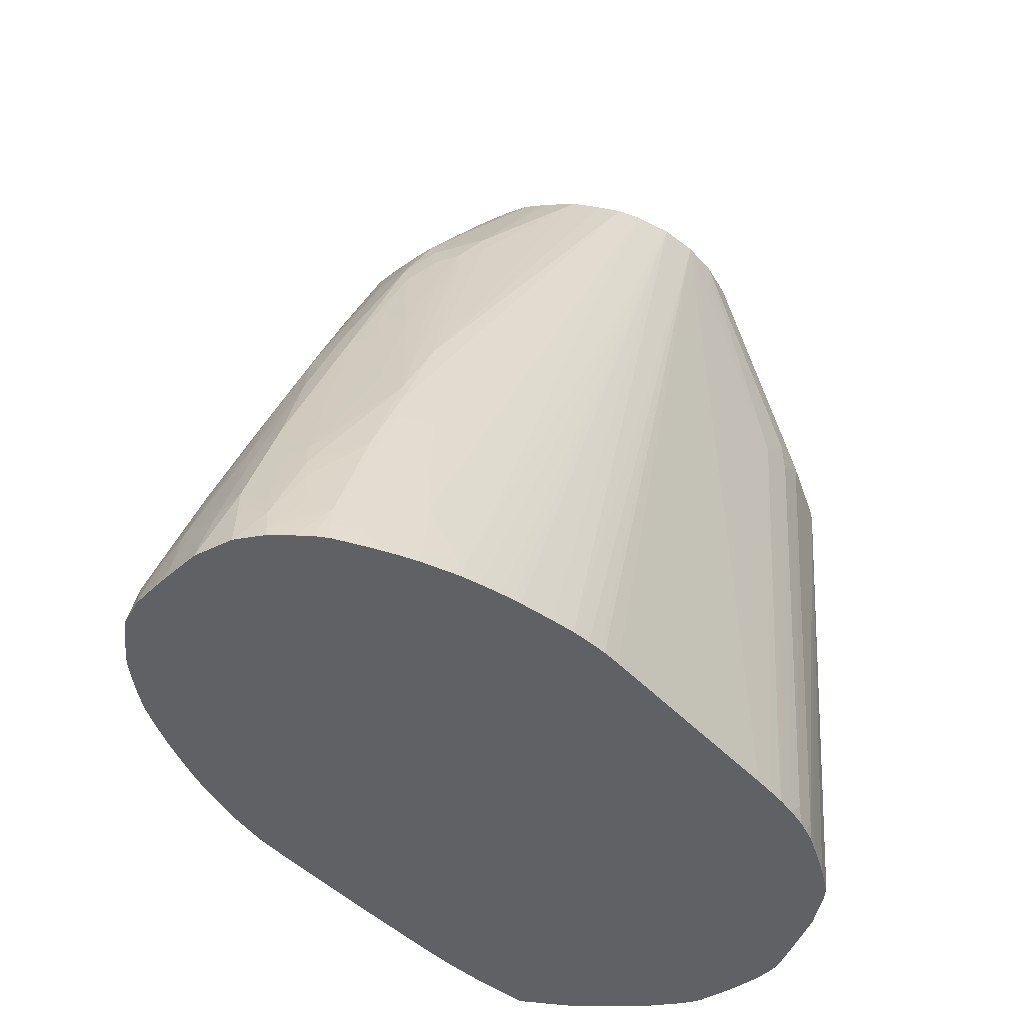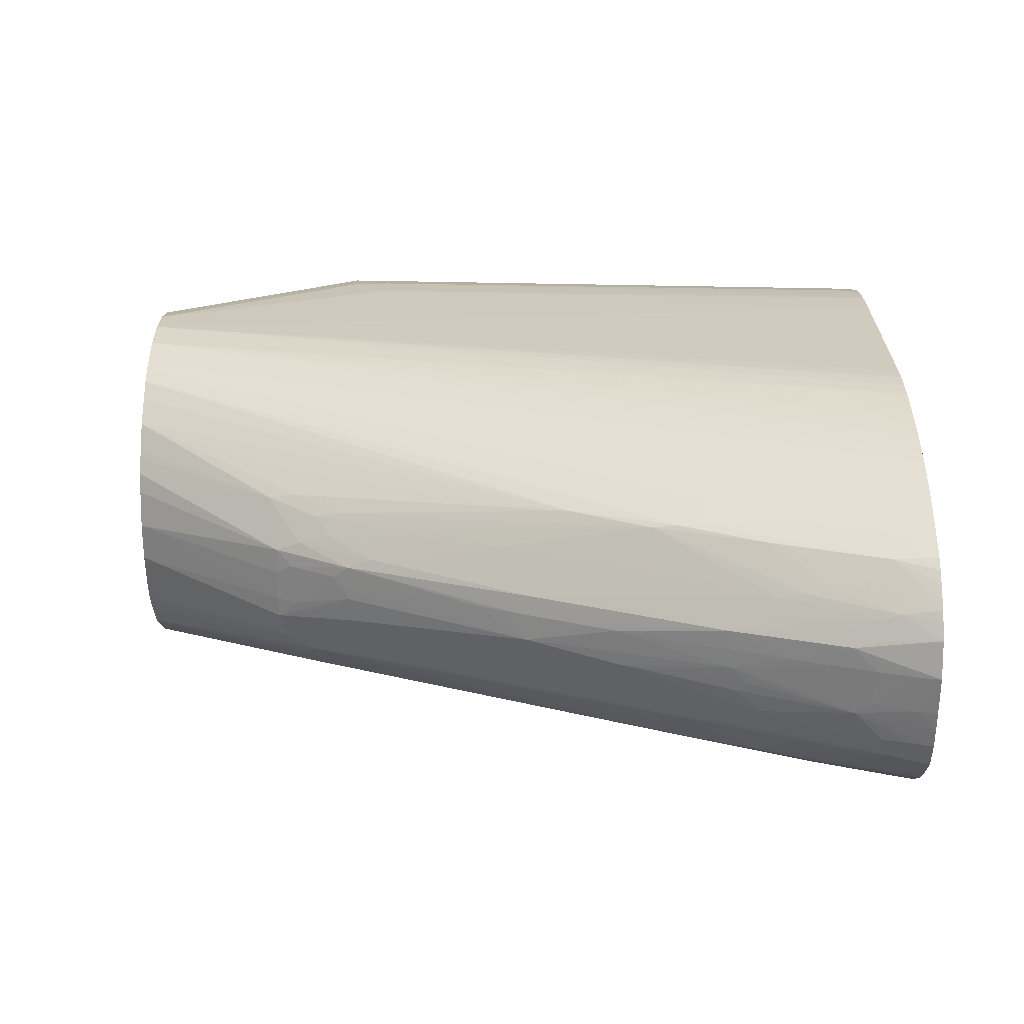
<metadata>
{"format":"obj","ext":"obj","renderer":"f3d","projection":"perspective","resolution":1024,"background":"white","views":[{"elev":-45.5,"azim":-140.1,"up":"+Y"},{"elev":-66.0,"azim":-89.9,"up":"+Z"}]}
</metadata>
<code>
v -0.001443 0.02869 -0.04207
v -0.001384 0.02995 -0.04169
v 0.001068 0.02995 -0.04151
v 0.001068 0.02869 -0.04184
v -0.00383 0.02869 -0.04164
v -0.002789 0.03385 -0.04049
v -0.001384 0.0324 -0.04095
v 0.001 0.03259 -0.04073
v 0.002325 0.02869 -0.04168
v 0.001771 0.03353 -0.04038
v -0.004025 0.0301 -0.0411
v -0.003286 0.0324 -0.04073
v -0.004772 0.02869 -0.04114
v -0.004967 0.03101 -0.04036
v -0.001384 0.03731 -0.0393
v -0.001384 0.03506 -0.04007
v -0.001384 0.03384 -0.04049
v -0.004512 0.0324 -0.04012
v -0.0037 0.03474 -0.03971
v -0.002669 0.04108 -0.038
v 0.0001362 0.03369 -0.04044
v 0.003522 0.02869 -0.0415
v 0.003522 0.03297 -0.04018
v 0.003522 0.03174 -0.0406
v 0.003522 0.02995 -0.04114
v 0.001 0.03465 -0.04006
v -0.0001111 0.04101 -0.03797
v 0.001068 0.03731 -0.03914
v 0.0008519 0.03985 -0.03827
v 0.001526 0.04073 -0.03786
v 0.002869 0.0391 -0.03818
v -0.005472 0.02869 -0.04074
v -0.005332 0.02938 -0.04063
v -0.005672 0.03486 -0.03847
v -0.0053 0.03655 -0.03815
v -0.004845 0.03818 -0.03783
v -0.001384 0.03976 -0.03845
v -0.00395 0.03734 -0.03864
v -0.001384 0.0423 -0.03754
v -0.001384 0.04107 -0.03799
v -0.002924 0.04639 -0.0357
v -0.002643 0.05331 -0.03308
v -0.001384 0.05203 -0.03382
v -0.001384 0.04958 -0.03481
v -0.001384 0.04809 -0.0354
v 0.004766 0.03122 -0.04043
v 0.005201 0.02869 -0.04083
v 0.000386 0.05365 -0.03322
v 0.001068 0.04785 -0.03531
v 0.001068 0.04662 -0.03577
v 0.004506 0.03824 -0.03785
v 0.002494 0.04608 -0.03558
v -0.005943 0.02869 -0.04033
v -0.007585 0.0314 -0.03804
v -0.006388 0.03229 -0.03876
v -0.007564 0.03869 -0.03556
v -0.007203 0.04032 -0.03524
v -0.007465 0.04581 -0.033
v -0.006274 0.04464 -0.03427
v -0.005829 0.04712 -0.03355
v -0.005316 0.04875 -0.03322
v -0.005037 0.05567 -0.03059
v -0.00384 0.05449 -0.03184
v -0.001384 0.05359 -0.0332
v -0.002883 0.05859 -0.03078
v -0.002365 0.06551 -0.02815
v 0.006575 0.03486 -0.03738
v 0.006949 0.0329 -0.03772
v 0.006426 0.02869 -0.03965
v 0.005828 0.02869 -0.04023
v 0.004813 0.04359 -0.03557
v 0.004985 0.03661 -0.03816
v 0.007184 0.03849 -0.03549
v 0.001149 0.05215 -0.03359
v 0.001068 0.04958 -0.03463
v -0.001384 0.05481 -0.03269
v -0.001384 0.05694 -0.03181
v -0.0007278 0.06555 -0.02816
v -6.42e-05 0.06555 -0.02816
v 0.00157 0.06533 -0.02807
v 0.002968 0.0637 -0.02841
v 0.002551 0.05839 -0.03069
v 0.00202 0.05305 -0.03298
v 0.004555 0.05057 -0.03297
v 0.004188 0.05755 -0.03036
v -0.006604 0.02869 -0.03976
v -0.007335 0.02869 -0.03908
v -0.007749 0.02995 -0.03825
v -0.008686 0.02995 -0.03674
v -0.007739 0.03731 -0.03578
v -0.007757 0.04417 -0.03334
v -0.007564 0.05094 -0.03066
v -0.005339 0.06604 -0.02592
v -0.004897 0.06768 -0.02557
v -0.005209 0.06088 -0.02826
v -0.00473 0.06251 -0.02791
v -0.003093 0.06387 -0.02847
v -0.003263 0.06879 -0.02615
v -0.002531 0.07042 -0.02569
v -0.001581 0.06944 -0.02628
v -0.00148 0.06652 -0.02772
v 0.007465 0.03686 -0.03581
v 0.007228 0.03126 -0.03799
v 0.007418 0.02995 -0.03822
v 0.007582 0.02869 -0.03842
v 0.005914 0.04453 -0.03423
v 0.004605 0.06289 -0.02808
v 0.004839 0.05591 -0.03068
v 0.004852 0.06823 -0.02579
v 0.007347 0.04384 -0.03322
v 0.001068 0.0692 -0.02638
v 0.002361 0.07045 -0.02571
v 0.0008779 0.06652 -0.02763
v 0.003998 0.06987 -0.02546
v -0.007874 0.02869 -0.03845
v -0.00833 0.02869 -0.03771
v -0.008983 0.02869 -0.03664
v -0.009495 0.02869 -0.03572
v -0.009797 0.02869 -0.03518
v -0.009683 0.02995 -0.03495
v -0.008642 0.03731 -0.03428
v -0.007986 0.04222 -0.03368
v -0.008951 0.04222 -0.03183
v -0.01048 0.08058 -0.01271
v -0.01004 0.08058 -0.01355
v -0.007276 0.05757 -0.02786
v -0.005836 0.0692 -0.02401
v -0.009102 0.08058 -0.01477
v -0.007877 0.08058 -0.01625
v -0.007065 0.0692 -0.02259
v -0.005428 0.07095 -0.02358
v -0.003983 0.06682 -0.0266
v -0.003882 0.06453 -0.02765
v -0.0008944 0.07048 -0.02574
v -0.004957 0.08058 -0.01829
v -0.003728 0.08058 -0.01871
v -0.002857 0.08058 -0.0189
v -0.001384 0.08058 -0.01922
v 0.001068 0.07049 -0.02574
v 0.007595 0.04222 -0.03353
v 0.007743 0.03486 -0.03616
v 0.008425 0.02995 -0.03674
v 0.008745 0.02869 -0.03665
v 0.007176 0.05074 -0.03057
v 0.005976 0.08058 -0.01743
v 0.007509 0.08058 -0.01622
v 0.00589 0.06895 -0.02436
v 0.007288 0.05598 -0.02826
v 0.007436 0.04911 -0.03091
v 0.001068 0.08058 -0.01922
v 0.003457 0.08058 -0.01871
v 0.004683 0.08058 -0.01831
v -0.009998 0.02869 -0.03478
v -0.009974 0.03365 -0.03306
v -0.00929 0.03462 -0.03404
v -0.009454 0.0324 -0.03452
v -0.01073 0.08058 -0.01221
v -0.007294 0.08058 -0.01668
v -0.006289 0.08058 -0.01743
v -0.005823 0.08058 -0.01775
v -0.000491 0.08058 -0.01922
v 0.008521 0.04222 -0.03183
v 0.00886 0.03486 -0.03428
v 0.007886 0.03976 -0.03401
v 0.007683 0.04712 -0.03129
v 0.009435 0.02995 -0.03502
v 0.009544 0.02869 -0.03526
v 0.008022 0.08058 -0.01559
v 0.006929 0.06968 -0.02278
v 0.00722 0.06804 -0.02327
v -0.01036 0.02869 -0.03405
v -0.01008 0.0324 -0.03329
v -0.0111 0.02995 -0.03183
v -0.0113 0.02869 -0.03183
v -0.01128 0.08058 -0.01065
v 0.009645 0.08058 -0.01341
v 0.009307 0.03264 -0.03424
v 0.009815 0.08058 -0.01306
v 0.01018 0.08058 -0.01227
v 0.009794 0.03198 -0.03339
v 0.01004 0.02869 -0.03412
v 0.009781 0.02869 -0.03472
v 0.008792 0.08058 -0.01457
v 0.009226 0.08058 -0.01399
v -0.0103 0.02995 -0.03373
v -0.01169 0.02869 -0.03063
v -0.0116 0.08058 -0.009756
v 0.009653 0.03362 -0.03305
v 0.01093 0.02869 -0.03183
v 0.01056 0.02869 -0.03279
v 0.009968 0.02995 -0.03379
v 0.01054 0.08058 -0.0113
v -0.01208 0.02869 -0.02936
v -0.01183 0.08058 -0.008194
v -0.01227 0.02869 -0.02862
v -0.01241 0.02869 -0.02807
v -0.01268 0.02869 -0.02686
v -0.01288 0.02869 -0.02594
v -0.01317 0.02869 -0.02447
v 0.01172 0.02869 -0.02934
v 0.01108 0.08058 -0.009756
v -0.01196 0.08058 -0.007298
v -0.01332 0.02869 -0.02328
v 0.01206 0.02869 -0.02818
v 0.01122 0.08058 -0.00886
v 0.01282 0.02869 -0.02447
v 0.01234 0.02869 -0.02685
v 0.01209 0.02869 -0.02807
v -0.01339 0.02869 -0.007298
v -0.01229 0.0643 6.025e-05
v -0.01192 0.08058 -0.005741
v -0.01337 0.02995 -0.02202
v -0.01343 0.02869 -0.02202
v -0.01345 0.02869 -0.02082
v 0.01146 0.08058 -0.007298
v 0.01303 0.02995 -0.02202
v 0.0131 0.02869 -0.02202
v -0.01336 0.02869 -0.006107
v -0.01207 0.0643 0.002513
v -0.012 0.06675 0.002513
v -0.0119 0.08058 -0.004845
v -0.01329 0.02995 -0.004845
v -0.01332 0.02869 -0.004845
v 0.01145 0.08058 -0.006407
v 0.01289 0.03486 -0.007298
v 0.01298 0.0324 -0.009756
v 0.01314 0.02869 -0.01956
v 0.01302 0.0324 -0.01956
v -0.0132 0.02869 -0.003649
v -0.01305 0.02995 -0.002392
v -0.01153 0.06675 0.004966
v -0.0114 0.08058 -0.002392
v 0.01142 0.08058 -0.004845
v 0.01295 0.0324 -0.007298
v 0.01241 0.04712 -0.002392
v 0.01307 0.02995 -0.01221
v 0.01312 0.02869 -0.01466
v 0.01313 0.02869 -0.0183
v -0.013 0.02869 -0.002392
v -0.01263 0.02995 -0.0006608
v -0.01015 0.06515 0.008849
v -0.01015 0.06592 0.008849
v -0.01054 0.06674 0.007478
v -0.01053 0.08058 -0.0001255
v -0.01085 0.08058 -0.0009558
v 0.01153 0.06675 0.002513
v 0.01097 0.08058 -0.002392
v 0.01123 0.06675 0.004966
v 0.01291 0.02869 -0.004845
v 0.01296 0.02869 -0.006041
v 0.01301 0.02869 -0.007298
v 0.01305 0.02869 -0.009756
v 0.01303 0.02995 -0.009756
v 0.01309 0.02869 -0.01221
v 0.01266 0.02995 -0.002392
v 0.01226 0.04712 -0.00071
v -0.0128 0.02869 -0.001551
v -0.01258 0.02869 -0.0007755
v -0.01209 0.02869 0.0004535
v -0.01212 0.02995 0.0005683
v -0.01036 0.02995 0.004299
v -0.009128 0.02995 0.005523
v -0.007903 0.02995 0.006429
v -0.002864 0.06718 0.0137
v -0.01128 0.02995 0.002513
v -0.002864 0.06822 0.0137
v -0.005519 0.06847 0.01149
v -0.007486 0.08058 0.003715
v -0.007809 0.08058 0.003381
v -0.008545 0.08058 0.002578
v -0.009069 0.08058 0.001994
v -0.009849 0.08058 0.001104
v 0.01015 0.08058 -0.0002402
v 0.01023 0.06656 0.007413
v 0.009708 0.06561 0.008691
v 0.009708 0.06544 0.008691
v 0.01213 0.02869 0.001333
v 0.01213 0.02995 0.001328
v 0.01234 0.02995 6.025e-05
v 0.01268 0.02869 -0.002392
v -0.01168 0.02869 0.001404
v -0.0103 0.02869 0.004195
v -0.01074 0.02869 0.003381
v -0.009701 0.02869 0.004791
v -0.007788 0.02869 0.006358
v -0.003374 0.02995 0.00903
v -0.003198 0.02869 0.008942
v -0.002229 0.02869 0.009122
v -0.002539 0.06554 0.01355
v -0.001587 0.06652 0.01372
v -0.001384 0.06829 0.01373
v -0.007411 0.02869 0.006588
v -0.0046 0.02995 0.008385
v -0.01119 0.02869 0.002513
v -0.001384 0.08058 0.006561
v -0.002955 0.08058 0.006304
v -0.003401 0.08058 0.006145
v -0.004181 0.08058 0.005861
v -0.006349 0.08058 0.004572
v 0.009906 0.08058 0.0002077
v 0.009484 0.08058 0.0009889
v 0.005422 0.06675 0.01166
v 0.0083 0.08058 0.002513
v 0.007246 0.08058 0.003808
v 0.005305 0.0643 0.01155
v 0.004441 0.02995 0.008516
v 0.006075 0.02869 0.00714
v 0.007259 0.02869 0.006244
v 0.007483 0.02869 0.006053
v 0.009885 0.02869 0.003939
v 0.01214 0.02869 0.0013
v -0.004426 0.02869 0.008281
v -0.001384 0.02869 0.009215
v -0.001384 0.02995 0.009396
v 0.001068 0.06545 0.01358
v 0.002301 0.06552 0.01356
v 0.001039 0.06651 0.01363
v 0.0002038 0.06815 0.01365
v 0.001068 0.08058 0.00655
v 0.004969 0.0682 0.0113
v 0.00328 0.06651 0.01294
v 0.002301 0.06554 0.01356
v 0.006791 0.08058 0.004124
v 0.003215 0.02995 0.008964
v 0.002975 0.02869 0.008866
v 0.003303 0.02869 0.008746
v 0.004035 0.02869 0.008418
v -0.0001865 0.02869 0.009183
v 0.001068 0.02995 0.00933
v 0.001841 0.06717 0.01342
v 0.001039 0.06906 0.01284
v 0.003803 0.08058 0.005818
v 0.002577 0.08058 0.006293
v 0.002007 0.08058 0.006391
v 0.003413 0.06909 0.01173
v 0.005976 0.08058 0.004654
v 0.005206 0.08058 0.005097
v 0.000969 0.02869 0.009117
f 1 2 3
f 1 3 4
f 1 4 9
f 1 9 22
f 1 22 47
f 1 47 70
f 1 70 69
f 1 69 105
f 1 105 143
f 1 143 167
f 1 167 182
f 1 182 181
f 1 181 190
f 1 190 189
f 1 189 200
f 1 200 204
f 1 204 208
f 1 208 207
f 1 207 206
f 1 206 217
f 1 217 227
f 1 227 238
f 1 238 237
f 1 237 254
f 1 254 252
f 1 252 251
f 1 251 250
f 1 250 249
f 1 249 280
f 1 280 311
f 1 311 277
f 1 277 310
f 1 310 309
f 1 309 308
f 1 308 307
f 1 307 327
f 1 327 326
f 1 326 325
f 1 325 338
f 1 338 328
f 1 328 313
f 1 313 288
f 1 288 287
f 1 287 312
f 1 312 292
f 1 292 285
f 1 285 284
f 1 284 282
f 1 282 283
f 1 283 294
f 1 294 281
f 1 281 259
f 1 259 258
f 1 258 257
f 1 257 239
f 1 239 229
f 1 229 223
f 1 223 218
f 1 218 209
f 1 209 214
f 1 214 213
f 1 213 203
f 1 203 199
f 1 199 198
f 1 198 197
f 1 197 196
f 1 196 195
f 1 195 193
f 1 193 186
f 1 186 174
f 1 174 171
f 1 171 153
f 1 153 119
f 1 119 118
f 1 118 117
f 1 117 116
f 1 116 115
f 1 115 87
f 1 87 86
f 1 86 53
f 1 53 32
f 1 32 13
f 1 13 5
f 1 5 6
f 1 6 2
f 2 6 7
f 2 7 8
f 2 8 3
f 3 9 4
f 3 8 10
f 3 10 9
f 5 11 12
f 5 12 6
f 5 13 14
f 5 14 11
f 6 15 16
f 6 16 17
f 6 17 7
f 6 12 14
f 6 14 18
f 6 18 19
f 6 19 20
f 6 20 15
f 7 17 21
f 7 21 10
f 7 10 8
f 9 10 22
f 10 23 24
f 10 24 25
f 10 25 22
f 10 21 26
f 10 26 27
f 10 27 28
f 10 28 29
f 10 29 30
f 10 30 31
f 10 31 23
f 11 14 12
f 13 32 33
f 13 33 14
f 14 33 34
f 14 34 35
f 14 35 36
f 14 36 18
f 15 20 37
f 15 37 27
f 15 27 16
f 16 27 26
f 16 26 17
f 17 26 21
f 18 36 38
f 18 38 20
f 18 20 19
f 20 39 40
f 20 40 37
f 20 38 36
f 20 36 41
f 20 41 42
f 20 42 43
f 20 43 44
f 20 44 45
f 20 45 39
f 22 25 46
f 22 46 47
f 23 46 24
f 23 31 46
f 24 46 25
f 27 29 28
f 27 37 40
f 27 40 39
f 27 39 45
f 27 45 48
f 27 48 49
f 27 49 50
f 27 50 29
f 29 50 30
f 30 50 49
f 30 49 31
f 31 51 46
f 31 49 52
f 31 52 51
f 32 53 54
f 32 54 33
f 33 54 55
f 33 55 34
f 34 55 56
f 34 56 35
f 35 56 57
f 35 57 58
f 35 58 36
f 36 58 59
f 36 59 60
f 36 60 61
f 36 61 62
f 36 62 63
f 36 63 42
f 36 42 41
f 42 64 43
f 42 63 65
f 42 65 66
f 42 66 64
f 43 64 48
f 43 48 44
f 44 48 45
f 46 67 68
f 46 68 69
f 46 69 70
f 46 70 47
f 46 51 71
f 46 71 72
f 46 72 73
f 46 73 67
f 48 74 75
f 48 75 49
f 48 64 76
f 48 76 77
f 48 77 78
f 48 78 79
f 48 79 80
f 48 80 81
f 48 81 82
f 48 82 74
f 49 75 83
f 49 83 52
f 51 52 84
f 51 84 71
f 52 83 82
f 52 82 85
f 52 85 84
f 53 86 54
f 54 86 87
f 54 87 88
f 54 88 89
f 54 89 90
f 54 90 56
f 54 56 55
f 56 90 91
f 56 91 58
f 56 58 57
f 58 60 59
f 58 91 92
f 58 92 93
f 58 93 94
f 58 94 95
f 58 95 62
f 58 62 60
f 60 62 61
f 62 95 96
f 62 96 97
f 62 97 65
f 62 65 63
f 64 66 76
f 65 97 66
f 66 78 77
f 66 77 76
f 66 97 98
f 66 98 99
f 66 99 100
f 66 100 101
f 66 101 78
f 67 73 102
f 67 102 68
f 68 103 69
f 68 102 103
f 69 103 104
f 69 104 105
f 71 106 73
f 71 73 72
f 71 84 107
f 71 107 108
f 71 108 106
f 73 106 108
f 73 108 109
f 73 109 110
f 73 110 102
f 74 82 83
f 74 83 75
f 78 101 79
f 79 101 111
f 79 111 112
f 79 112 113
f 79 113 80
f 80 113 112
f 80 112 81
f 81 112 114
f 81 114 109
f 81 109 107
f 81 107 82
f 82 107 85
f 84 85 107
f 87 115 88
f 88 115 89
f 89 115 116
f 89 116 117
f 89 117 118
f 89 118 119
f 89 119 120
f 89 120 121
f 89 121 90
f 90 121 122
f 90 122 91
f 91 122 123
f 91 123 124
f 91 124 125
f 91 125 92
f 92 126 127
f 92 127 93
f 92 125 128
f 92 128 129
f 92 129 130
f 92 130 126
f 93 127 131
f 93 131 94
f 94 98 132
f 94 132 96
f 94 96 95
f 94 131 98
f 96 132 133
f 96 133 97
f 97 133 132
f 97 132 98
f 98 131 99
f 99 134 100
f 99 131 135
f 99 135 136
f 99 136 137
f 99 137 138
f 99 138 134
f 100 134 139
f 100 139 101
f 101 139 111
f 102 110 140
f 102 140 141
f 102 141 104
f 102 104 103
f 104 141 105
f 105 141 142
f 105 142 143
f 107 109 108
f 109 144 110
f 109 114 145
f 109 145 146
f 109 146 147
f 109 147 144
f 110 144 148
f 110 148 149
f 110 149 140
f 111 139 112
f 112 139 150
f 112 150 151
f 112 151 152
f 112 152 114
f 114 152 145
f 119 153 154
f 119 154 120
f 120 154 155
f 120 155 156
f 120 156 121
f 121 156 155
f 121 155 123
f 121 123 122
f 123 155 154
f 123 154 157
f 123 157 124
f 124 157 175
f 124 175 187
f 124 187 194
f 124 194 202
f 124 202 211
f 124 211 221
f 124 221 232
f 124 232 245
f 124 245 244
f 124 244 272
f 124 272 271
f 124 271 270
f 124 270 269
f 124 269 268
f 124 268 299
f 124 299 298
f 124 298 297
f 124 297 296
f 124 296 295
f 124 295 319
f 124 319 334
f 124 334 333
f 124 333 332
f 124 332 337
f 124 337 336
f 124 336 323
f 124 323 304
f 124 304 303
f 124 303 301
f 124 301 300
f 124 300 273
f 124 273 247
f 124 247 233
f 124 233 224
f 124 224 215
f 124 215 205
f 124 205 201
f 124 201 192
f 124 192 179
f 124 179 178
f 124 178 176
f 124 176 184
f 124 184 183
f 124 183 168
f 124 168 146
f 124 146 145
f 124 145 152
f 124 152 151
f 124 151 150
f 124 150 161
f 124 161 138
f 124 138 137
f 124 137 136
f 124 136 135
f 124 135 160
f 124 160 159
f 124 159 158
f 124 158 129
f 124 129 128
f 124 128 125
f 126 130 127
f 127 130 129
f 127 129 131
f 129 158 131
f 131 158 159
f 131 159 160
f 131 160 135
f 134 138 139
f 138 161 139
f 139 161 150
f 140 162 163
f 140 163 164
f 140 164 141
f 140 149 165
f 140 165 162
f 141 143 142
f 141 164 163
f 141 163 143
f 143 163 166
f 143 166 167
f 144 147 148
f 146 168 169
f 146 169 147
f 147 169 170
f 147 170 148
f 148 170 149
f 149 170 165
f 153 171 172
f 153 172 154
f 154 172 173
f 154 173 157
f 157 173 174
f 157 174 175
f 162 165 170
f 162 170 176
f 162 176 163
f 163 177 166
f 163 176 178
f 163 178 179
f 163 179 177
f 166 177 180
f 166 180 181
f 166 181 182
f 166 182 167
f 168 183 170
f 168 170 169
f 170 183 184
f 170 184 176
f 171 185 172
f 171 174 185
f 172 185 173
f 173 185 174
f 174 186 187
f 174 187 175
f 177 179 188
f 177 188 180
f 179 189 190
f 179 190 181
f 179 181 191
f 179 191 180
f 179 180 188
f 179 192 189
f 180 191 181
f 186 193 187
f 187 193 195
f 187 195 196
f 187 196 197
f 187 197 198
f 187 198 199
f 187 199 194
f 189 192 201
f 189 201 200
f 194 199 202
f 199 203 202
f 200 201 204
f 201 205 206
f 201 206 207
f 201 207 208
f 201 208 204
f 202 209 210
f 202 210 211
f 202 203 212
f 202 212 213
f 202 213 214
f 202 214 209
f 203 213 212
f 205 215 206
f 206 216 217
f 206 215 216
f 209 218 210
f 210 219 220
f 210 220 221
f 210 221 211
f 210 218 222
f 210 222 223
f 210 223 219
f 215 224 225
f 215 225 226
f 215 226 227
f 215 227 228
f 215 228 217
f 215 217 216
f 217 228 227
f 218 223 222
f 219 223 229
f 219 229 230
f 219 230 231
f 219 231 220
f 220 231 221
f 221 231 232
f 224 233 225
f 225 234 226
f 225 233 235
f 225 235 234
f 226 234 236
f 226 236 237
f 226 237 238
f 226 238 227
f 229 239 230
f 230 239 240
f 230 240 231
f 231 241 242
f 231 242 243
f 231 243 244
f 231 244 245
f 231 245 232
f 231 240 241
f 233 246 235
f 233 247 248
f 233 248 246
f 234 235 249
f 234 249 250
f 234 250 251
f 234 251 252
f 234 252 253
f 234 253 254
f 234 254 236
f 235 255 249
f 235 246 256
f 235 256 255
f 236 254 237
f 239 257 240
f 240 257 258
f 240 258 259
f 240 259 260
f 240 260 241
f 241 261 262
f 241 262 263
f 241 263 264
f 241 264 266
f 241 266 242
f 241 260 265
f 241 265 261
f 242 266 267
f 242 267 268
f 242 268 269
f 242 269 270
f 242 270 271
f 242 271 272
f 242 272 244
f 242 244 243
f 246 248 256
f 247 273 248
f 248 274 275
f 248 275 276
f 248 276 277
f 248 277 278
f 248 278 279
f 248 279 256
f 248 273 274
f 249 255 280
f 252 254 253
f 255 256 280
f 256 279 280
f 259 281 260
f 260 281 265
f 261 282 262
f 261 265 283
f 261 283 282
f 262 282 284
f 262 284 285
f 262 285 263
f 263 285 264
f 264 286 287
f 264 287 288
f 264 288 289
f 264 289 290
f 264 290 291
f 264 291 266
f 264 285 292
f 264 292 293
f 264 293 286
f 265 281 294
f 265 294 283
f 266 291 295
f 266 295 296
f 266 296 297
f 266 297 298
f 266 298 299
f 266 299 268
f 266 268 267
f 273 300 274
f 274 300 301
f 274 301 275
f 275 302 276
f 275 301 303
f 275 303 304
f 275 304 302
f 276 302 305
f 276 305 306
f 276 306 307
f 276 307 308
f 276 308 309
f 276 309 310
f 276 310 277
f 277 311 279
f 277 279 278
f 279 311 280
f 286 293 287
f 287 293 312
f 288 313 314
f 288 314 289
f 289 314 290
f 290 315 316
f 290 316 317
f 290 317 291
f 290 314 315
f 291 317 318
f 291 318 319
f 291 319 295
f 292 312 293
f 302 320 321
f 302 321 322
f 302 322 316
f 302 316 305
f 302 304 320
f 304 323 320
f 305 316 306
f 306 316 324
f 306 324 325
f 306 325 326
f 306 326 327
f 306 327 307
f 313 328 329
f 313 329 314
f 314 329 316
f 314 316 315
f 316 322 317
f 316 329 325
f 316 325 324
f 317 322 318
f 318 322 330
f 318 330 331
f 318 331 332
f 318 332 333
f 318 333 334
f 318 334 319
f 320 335 330
f 320 330 321
f 320 323 336
f 320 336 337
f 320 337 335
f 321 330 322
f 325 329 338
f 328 338 329
f 330 335 332
f 330 332 331
f 332 335 337

</code>
